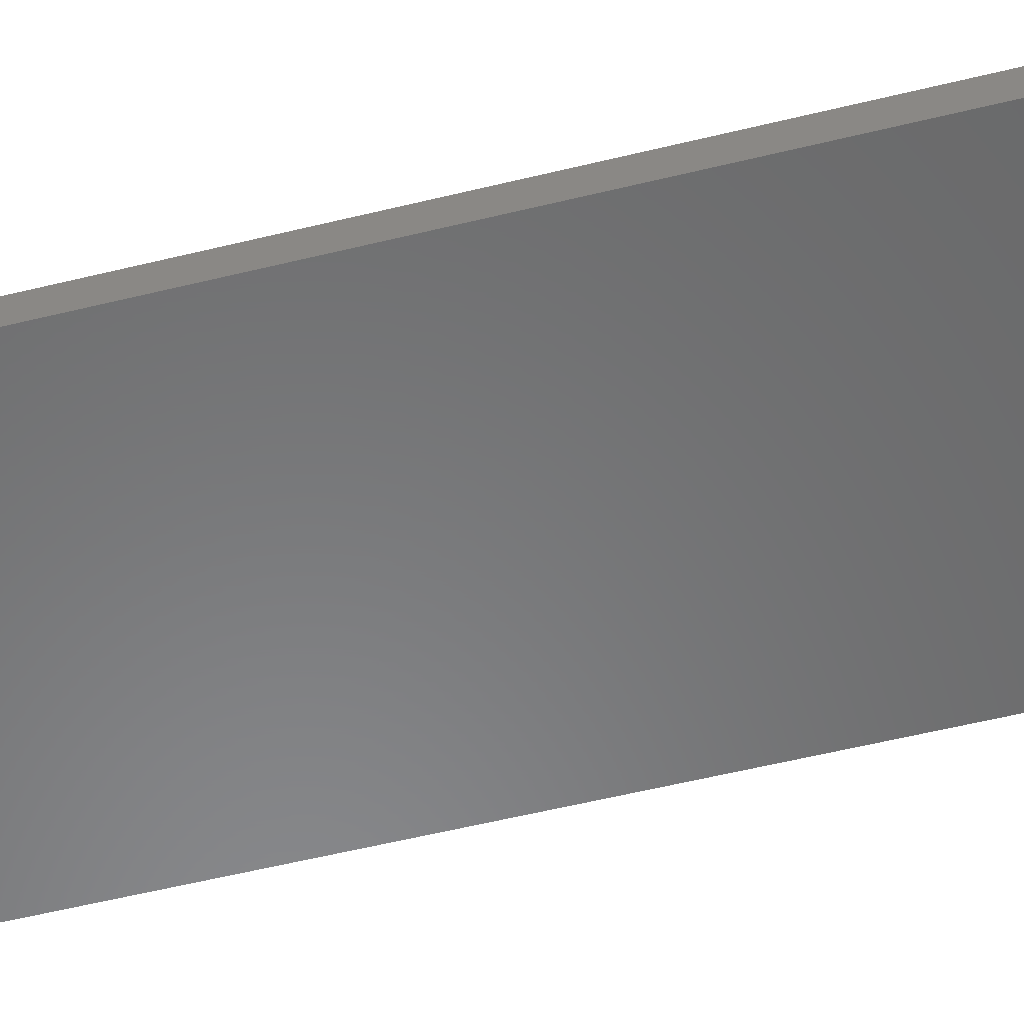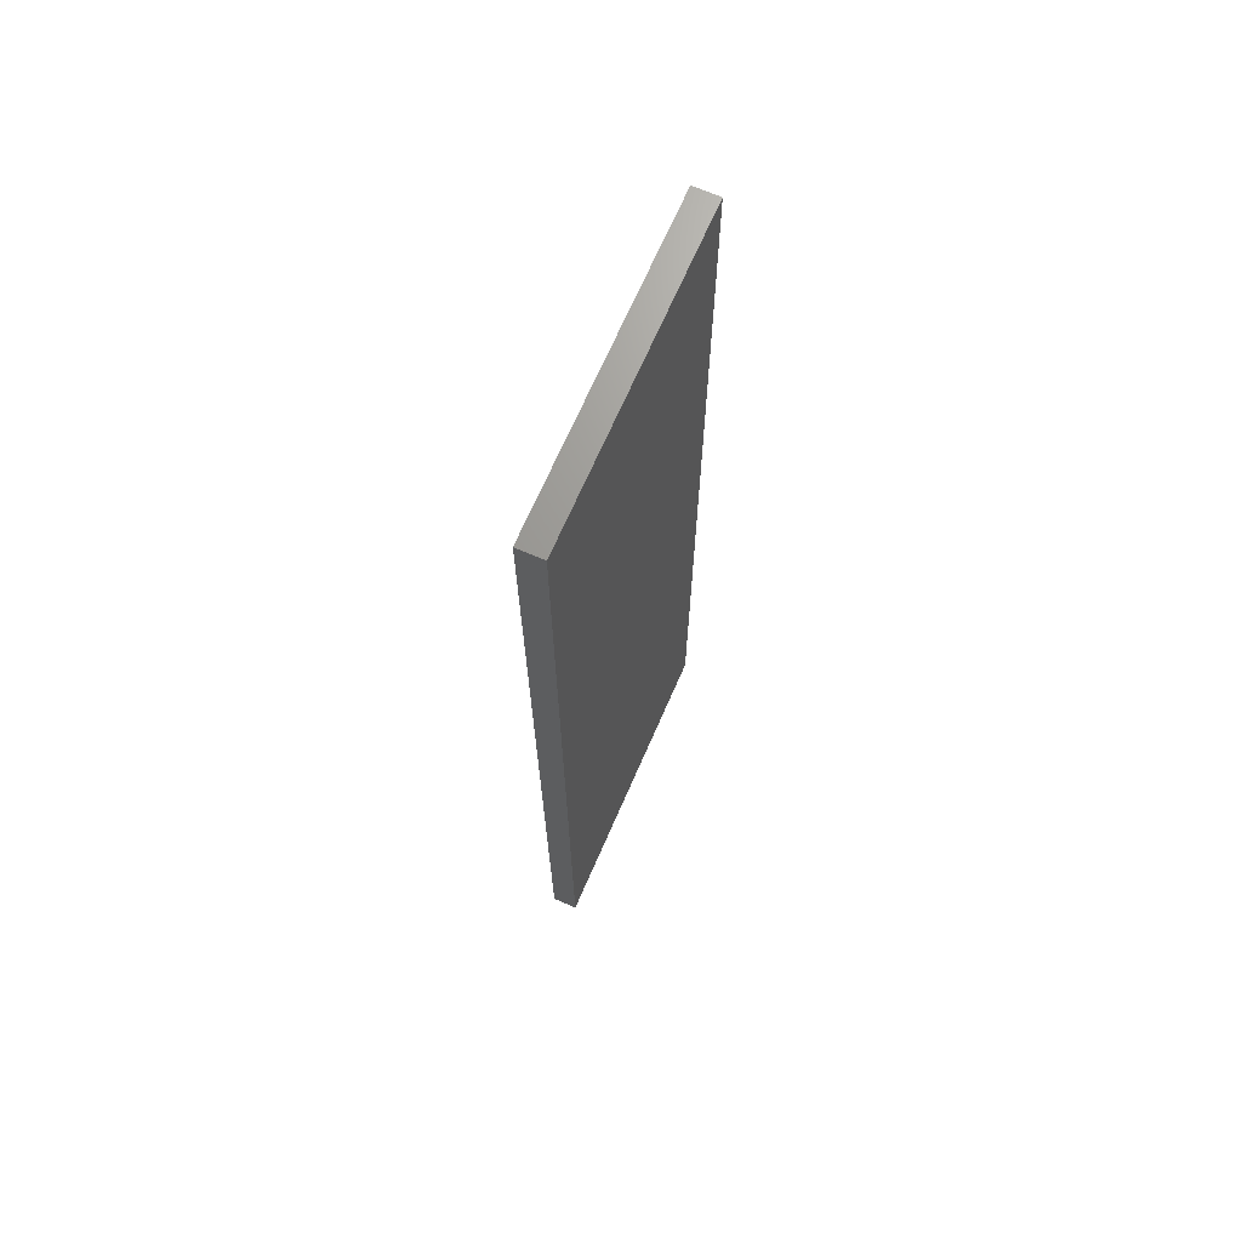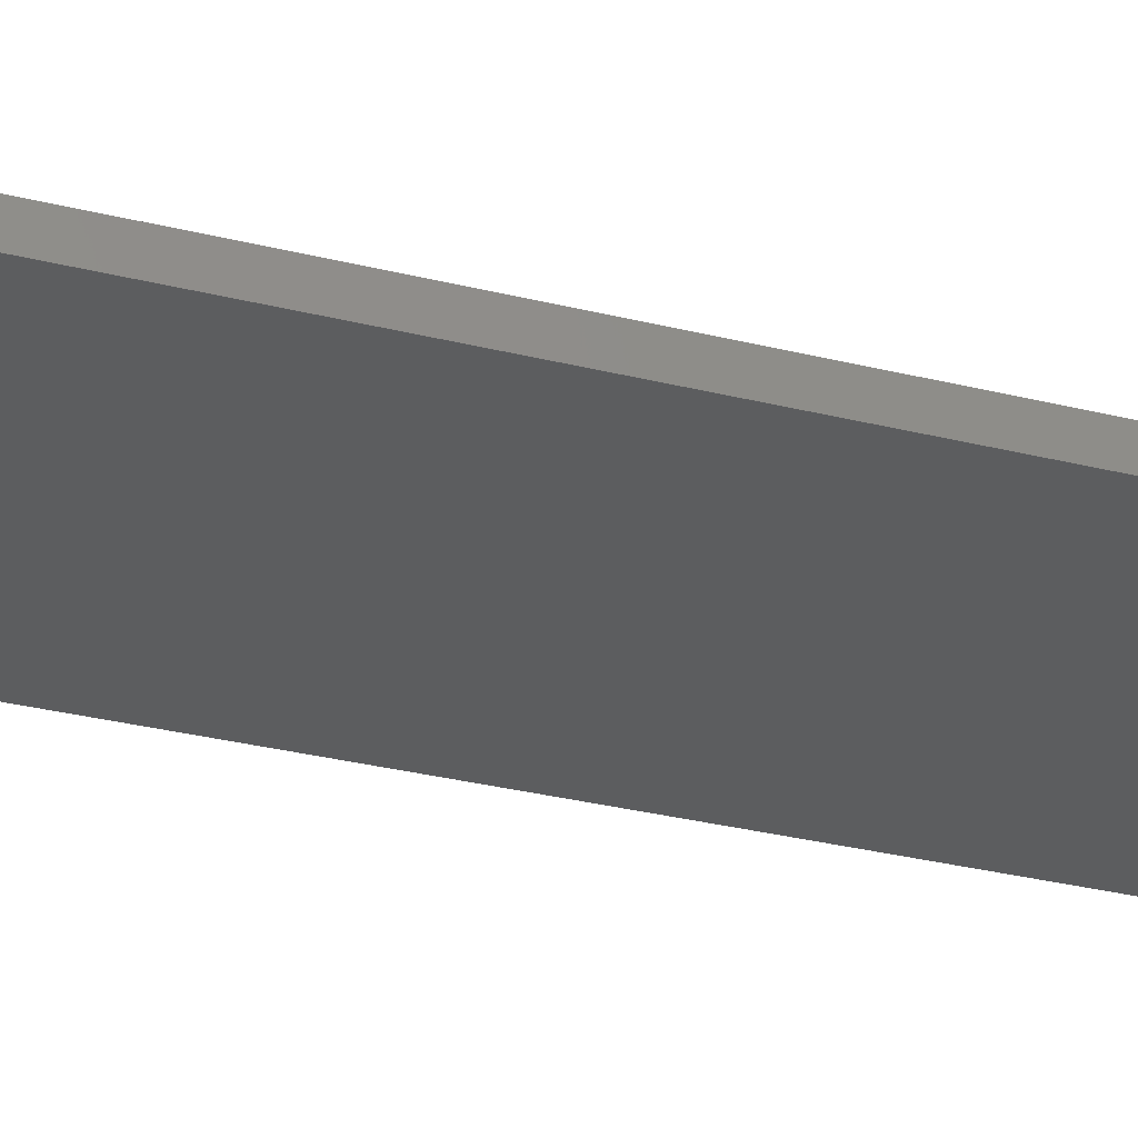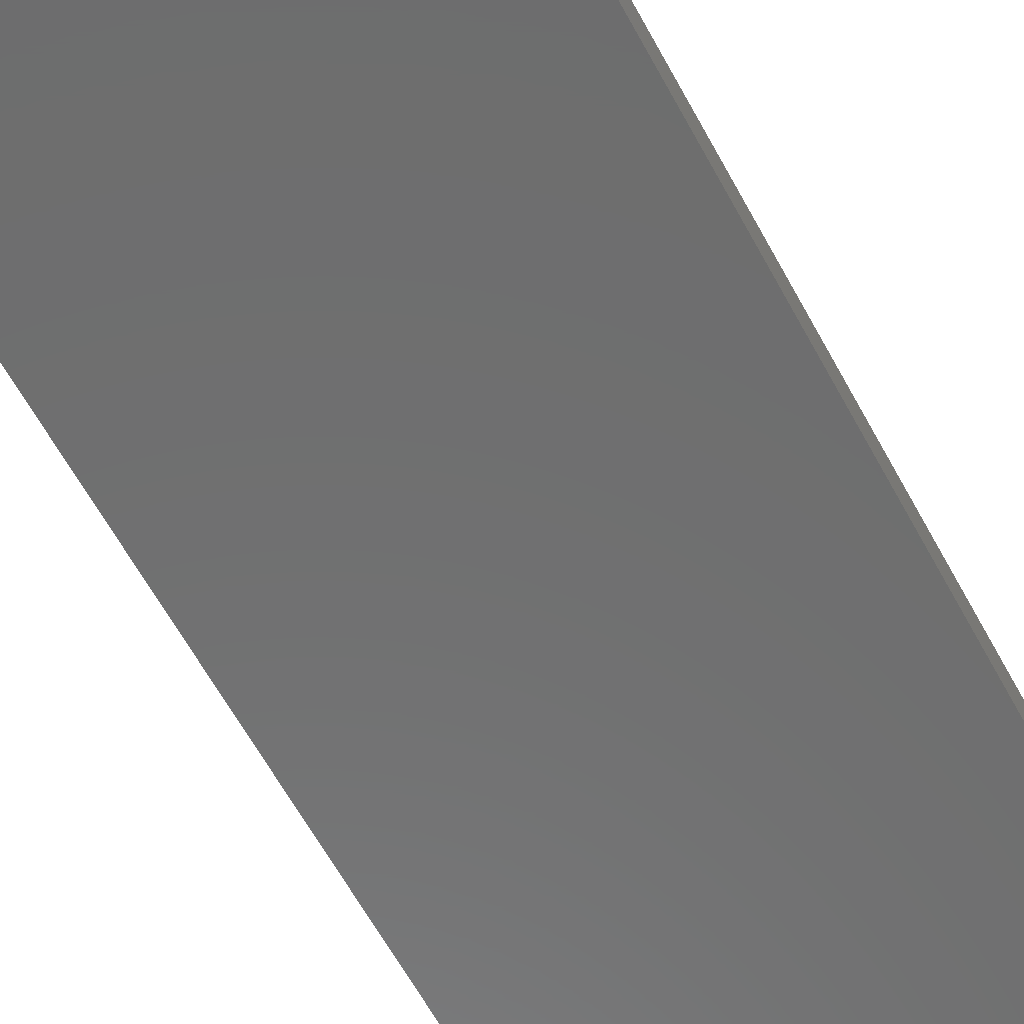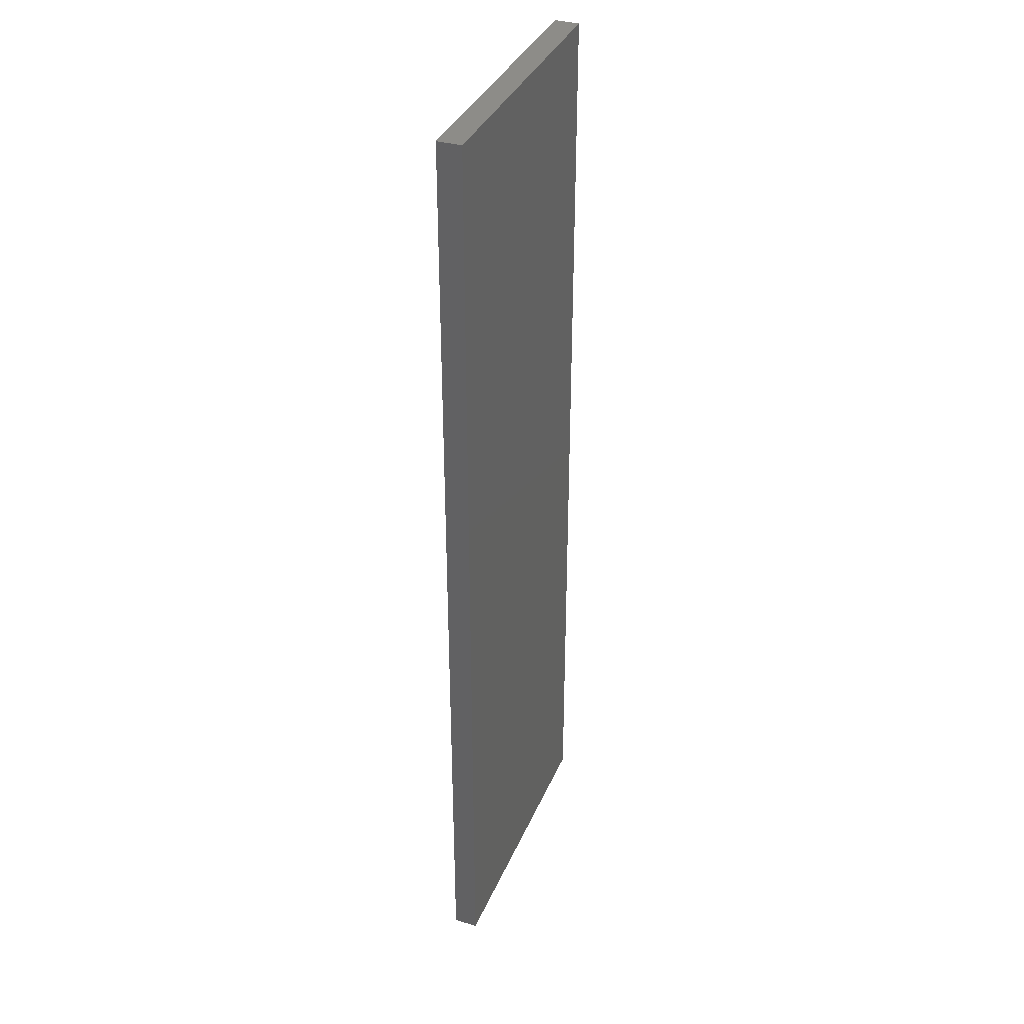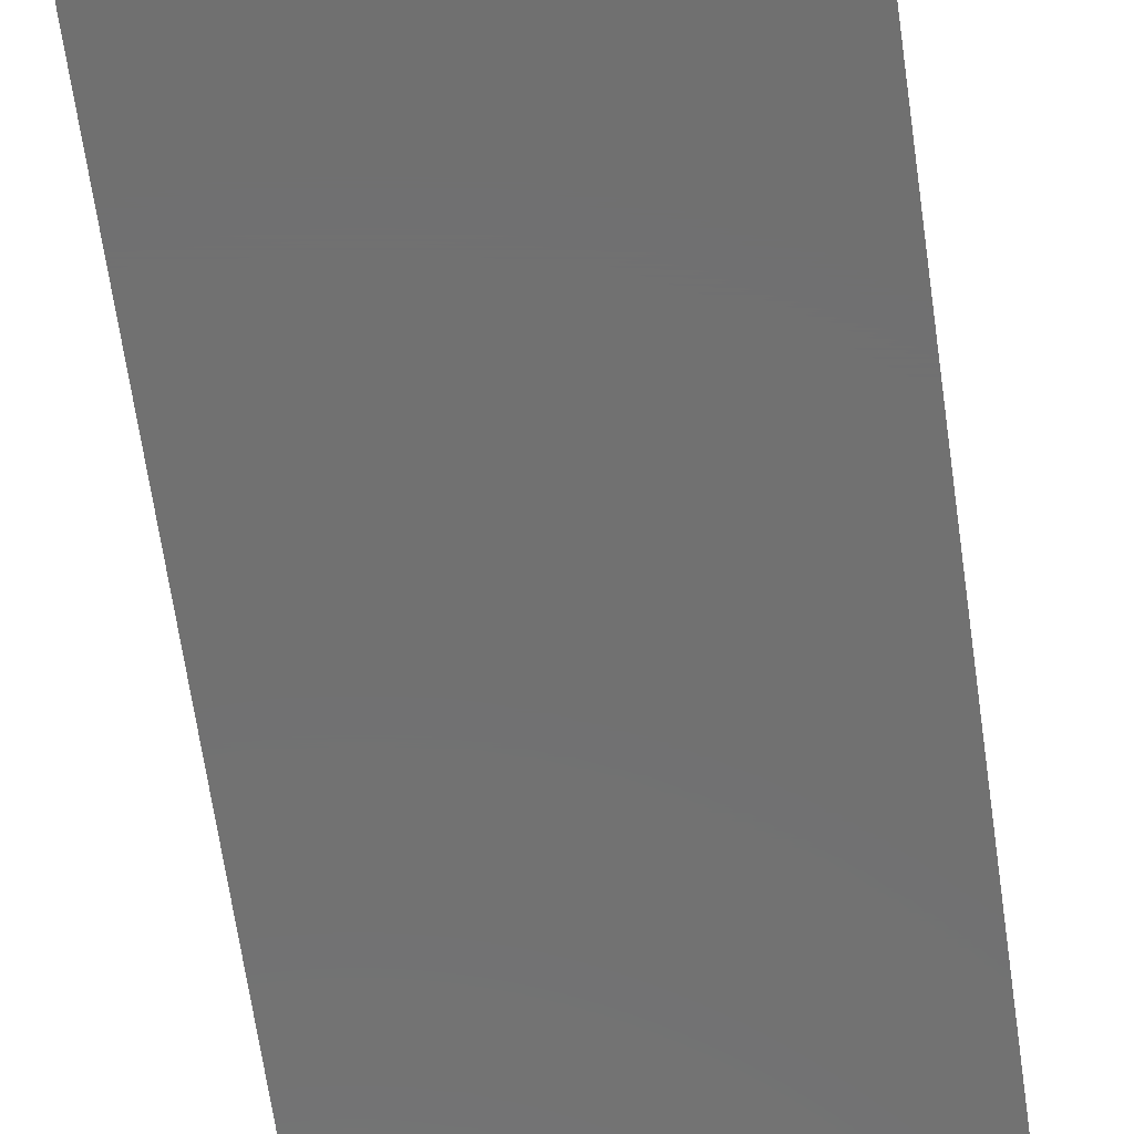
<metadata>
{"format":"stl","ext":"stl","renderer":"f3d","projection":"perspective","resolution":1024,"background":"white","views":[{"elev":-55.4,"azim":104.6,"up":"+Z"},{"elev":69.4,"azim":-66.4,"up":"+Y"},{"elev":-31.4,"azim":-109.5,"up":"+Z"},{"elev":-59.5,"azim":27.8,"up":"+Z"},{"elev":35.9,"azim":111.1,"up":"+Y"},{"elev":-62.7,"azim":7.9,"up":"+Z"}]}
</metadata>
<code>
# stl→obj: 8 verts, 12 faces
v -55.32 -60 3
v -18.68 -60 3
v -55.32 60 3
v -18.68 60 3
v -55.32 -60 0
v -55.32 60 0
v -18.68 -60 0
v -18.68 60 0
f 1 2 3
f 3 2 4
f 5 6 7
f 7 6 8
f 4 2 8
f 8 2 7
f 1 5 2
f 2 5 7
f 1 3 5
f 5 3 6
f 4 8 3
f 3 8 6

</code>
